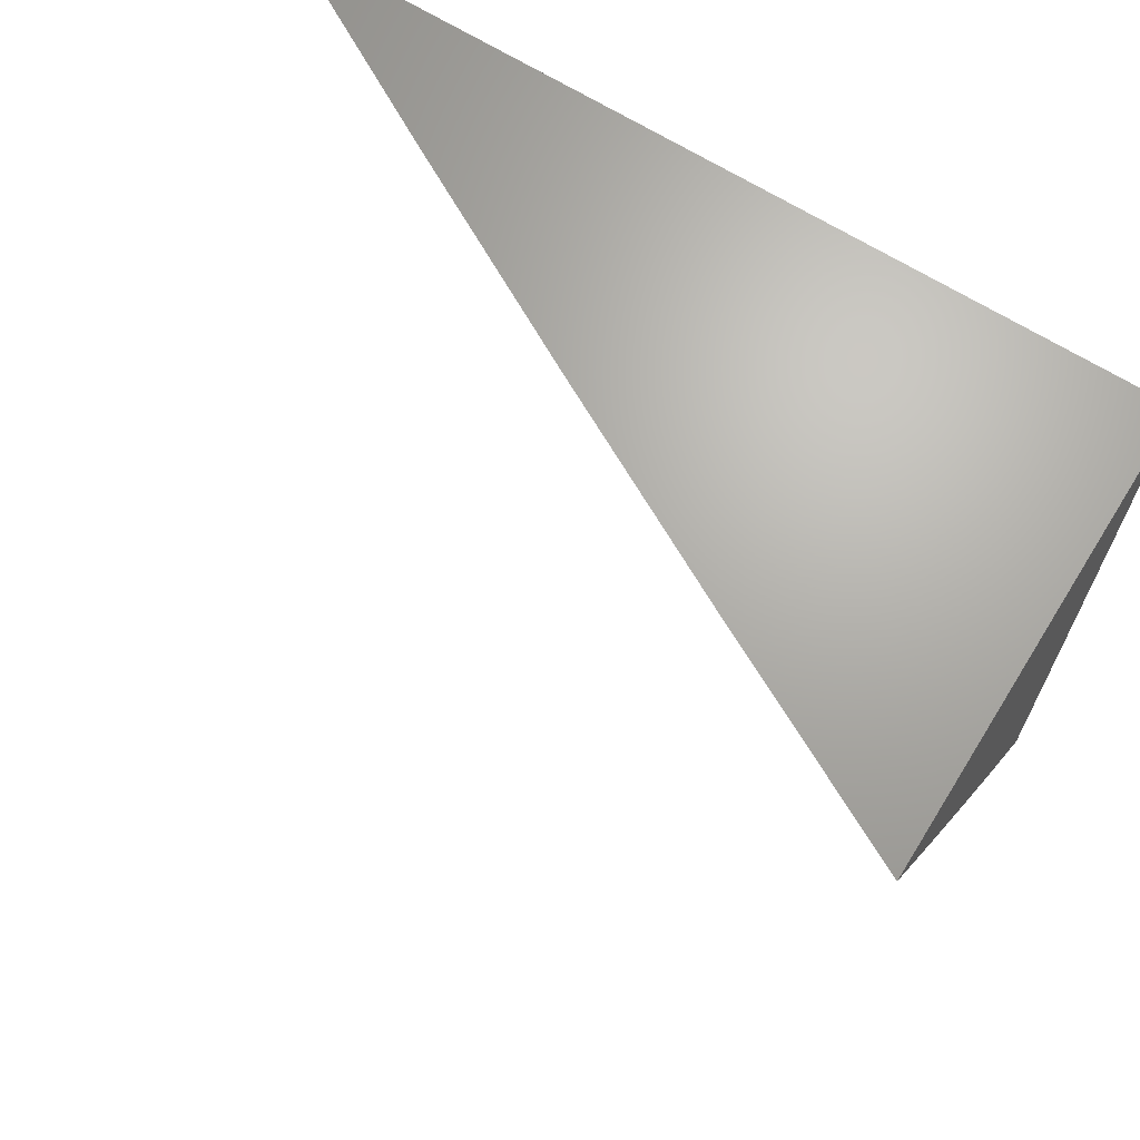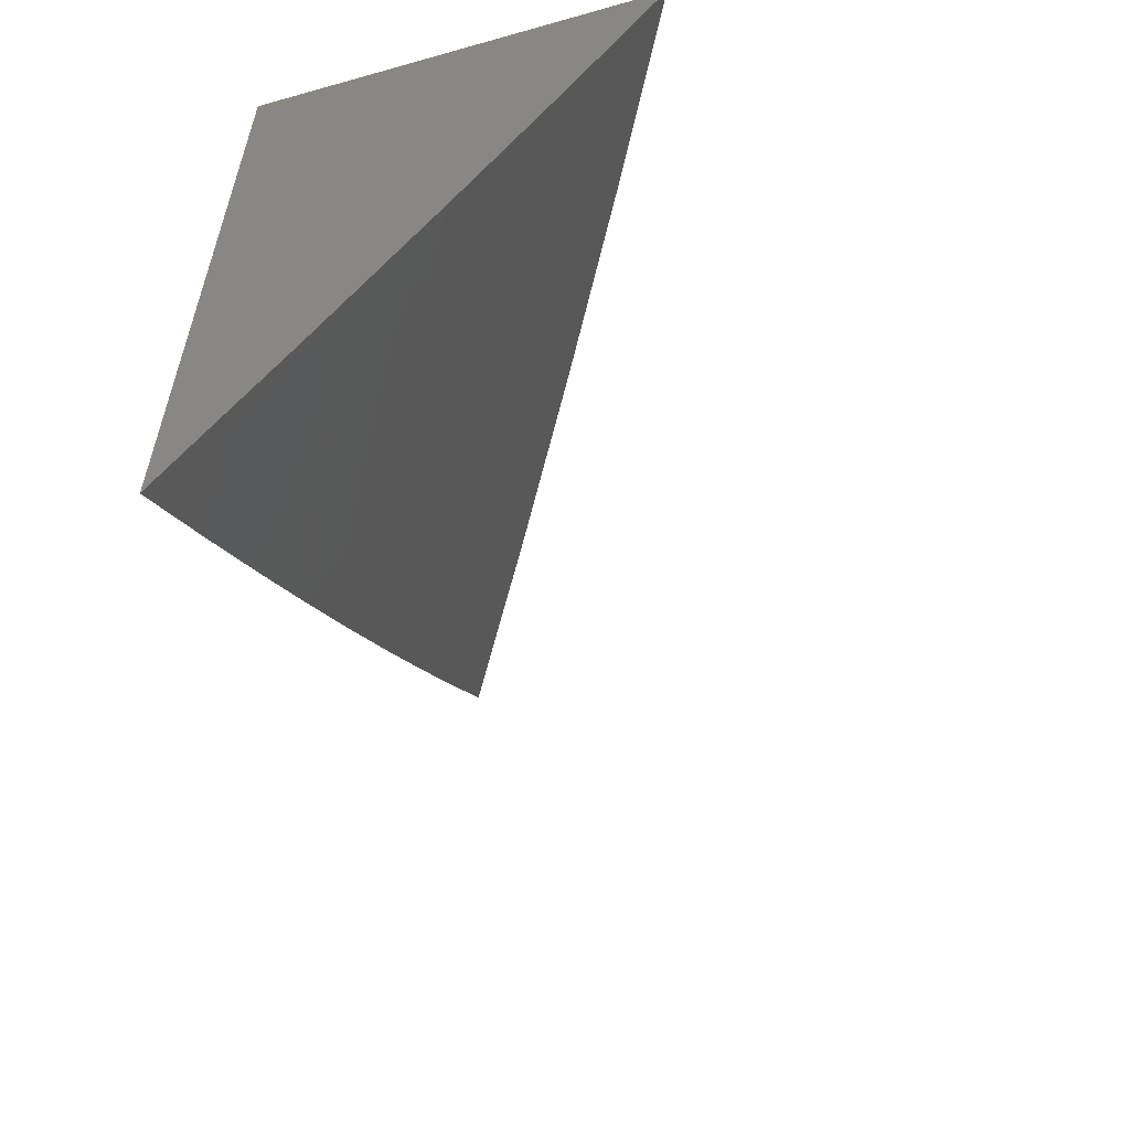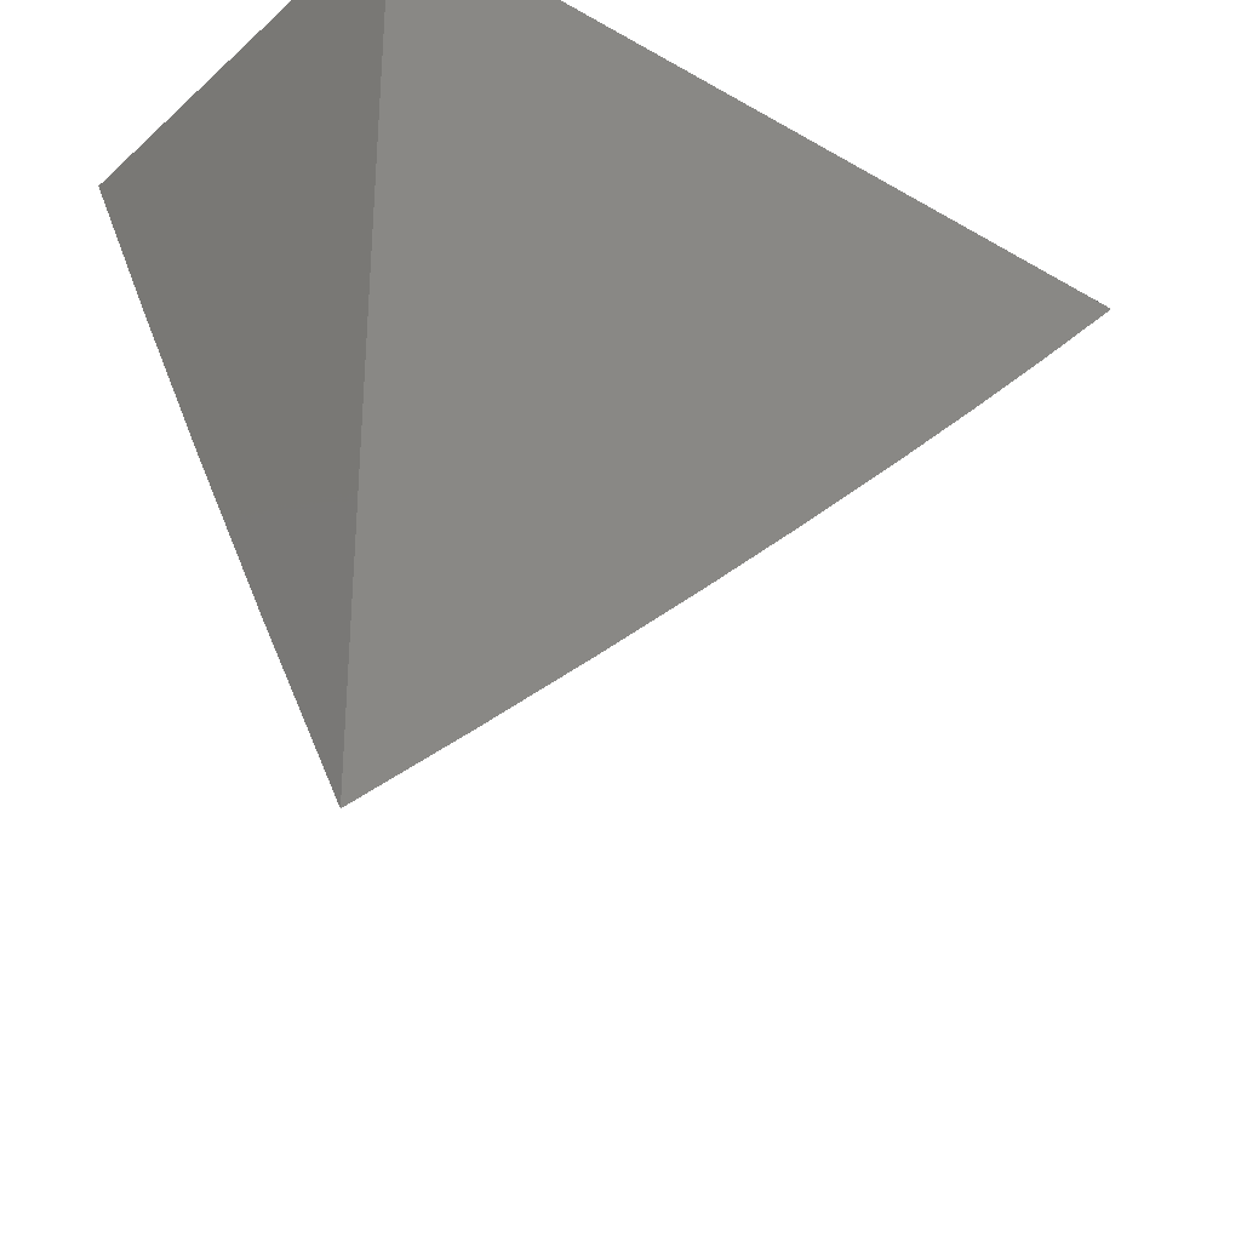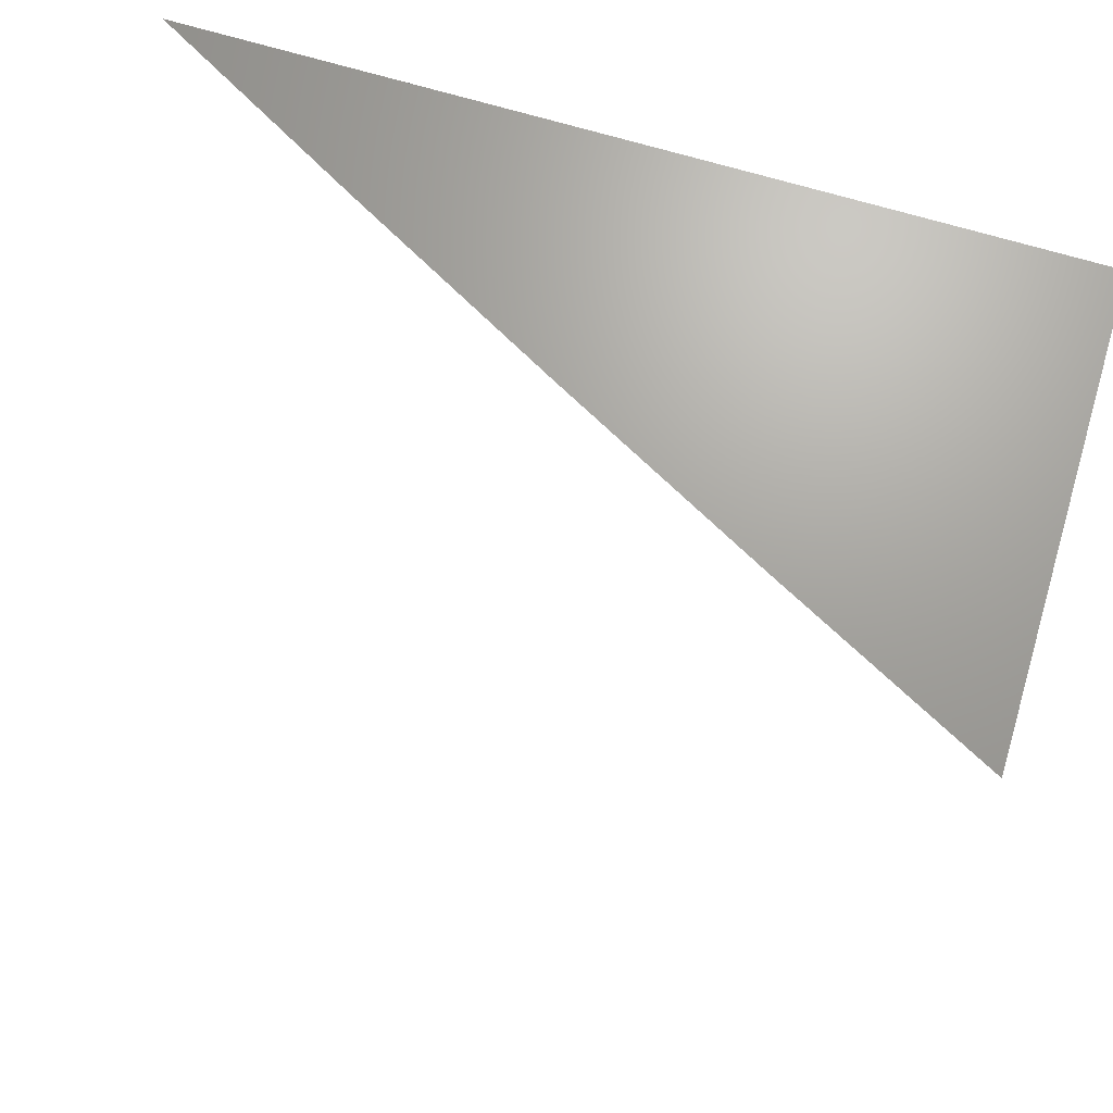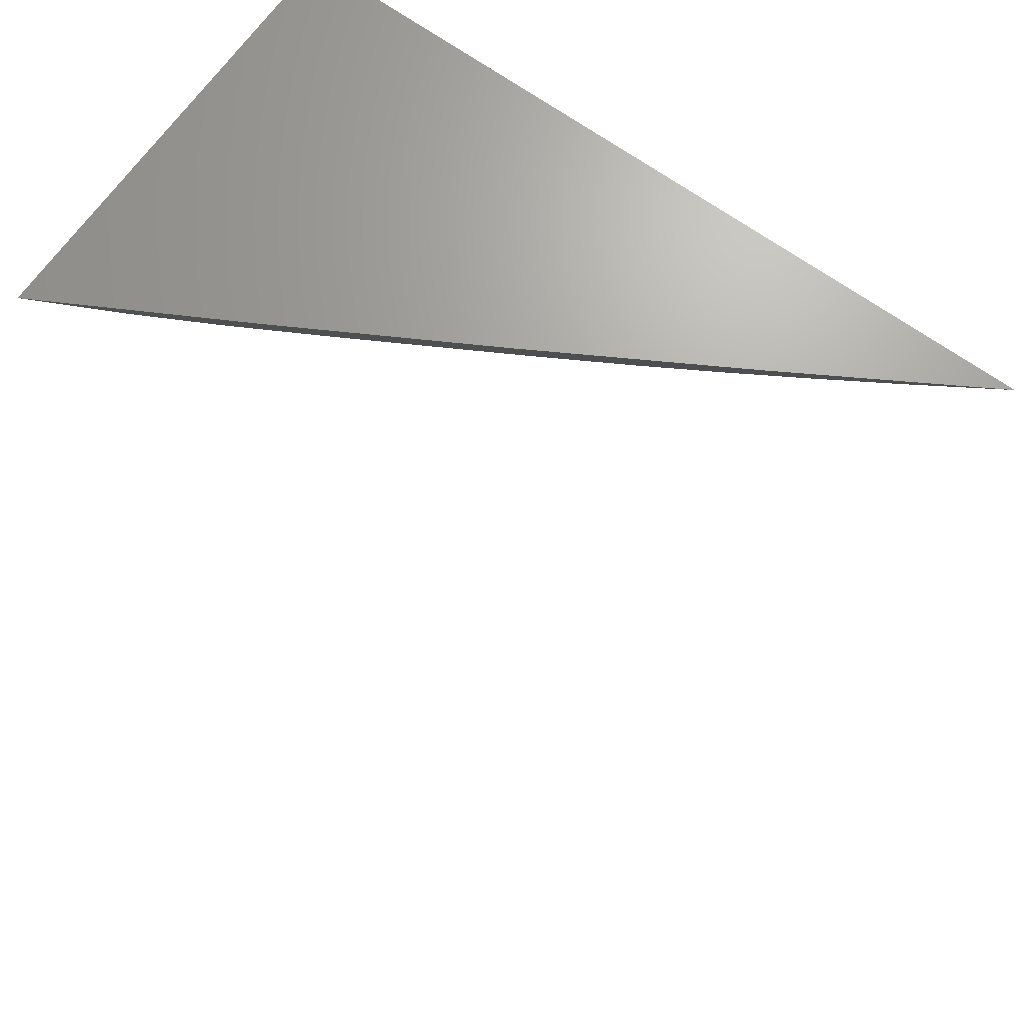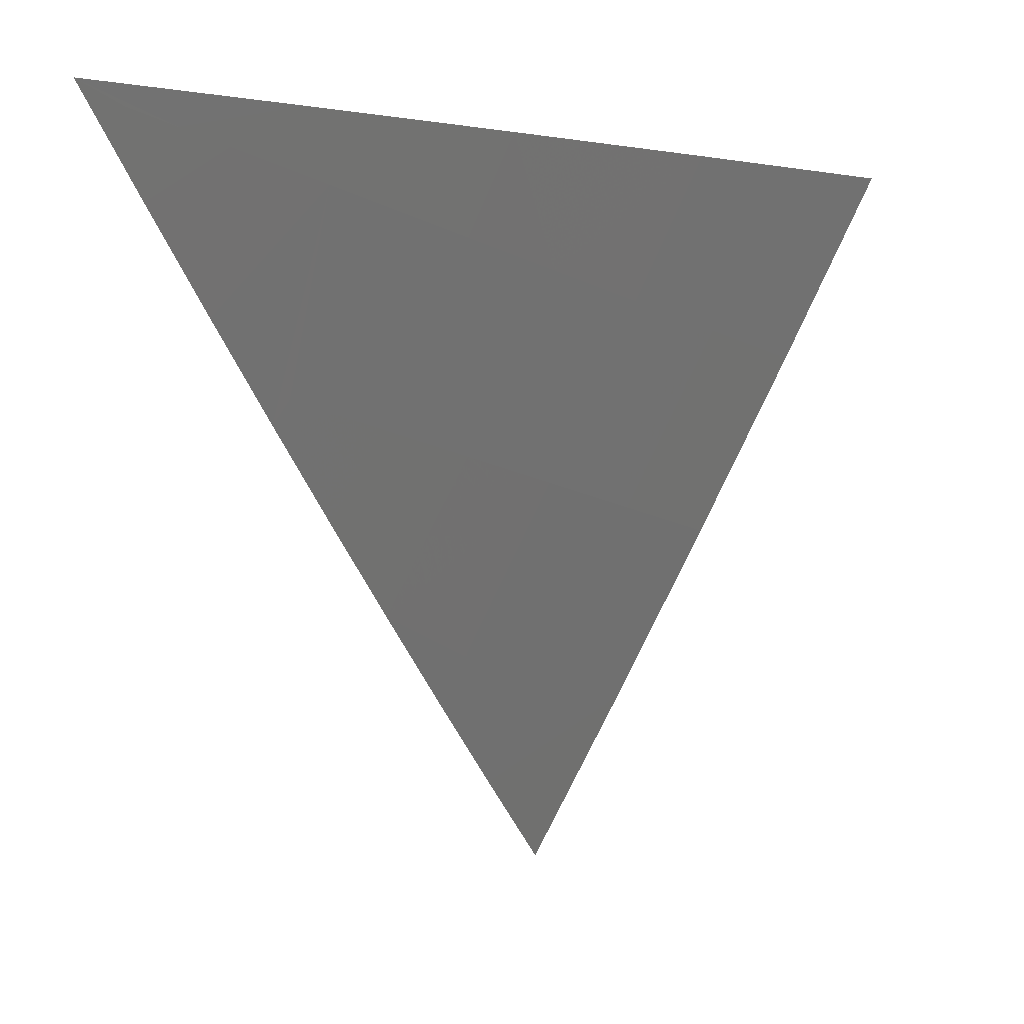
<metadata>
{"format":"stl","ext":"stl","renderer":"f3d","projection":"perspective","resolution":1024,"background":"white","views":[{"elev":67.0,"azim":-58.1,"up":"+Y"},{"elev":-58.9,"azim":-163.8,"up":"+Z"},{"elev":-30.1,"azim":50.6,"up":"+Y"},{"elev":68.4,"azim":-73.2,"up":"+Y"},{"elev":68.6,"azim":-54.5,"up":"+Z"},{"elev":-3.2,"azim":-148.3,"up":"+Y"}]}
</metadata>
<code>
# stl→obj: 38 verts, 72 faces
v -9 -5.371 -5
v -9.054 -5.279 -5
v -9 -5.327 -5.051
v -9.035 -5.268 -5.049
v -9.016 -5.257 -5.099
v -9.088 -5.176 -5.049
v -9.069 -5.164 -5.099
v -9.141 -5.083 -5.049
v -9.121 -5.072 -5.099
v -9.16 -5 -5.099
v -9.101 -5.061 -5.148
v -9.108 -5 -5.198
v -9.091 -5.055 -5.173
v -9.081 -5.049 -5.197
v -9.029 -5.142 -5.197
v -9.019 -5.136 -5.222
v -9 -5.189 -5.2
v -9 -5.143 -5.249
v -9.009 -5.13 -5.246
v -9.05 -5.032 -5.271
v -9.06 -5.038 -5.246
v -9.054 -5 -5.296
v -9.071 -5.044 -5.222
v -9.108 -5.187 -5
v -9.16 -5.094 -5
v -9.211 -5 -5
v -9 -5 -5.393
v -9.019 -5.015 -5.344
v -9.029 -5.021 -5.32
v -9.04 -5.027 -5.295
v -9 -5.096 -5.298
v -9.009 -5.009 -5.369
v -9 -5.048 -5.346
v -9.039 -5.147 -5.173
v -9 -5.235 -5.151
v -9.049 -5.153 -5.148
v -9 -5.281 -5.101
v -9 -5 -5
f 1 2 3
f 3 2 4
f 3 4 5
f 5 4 6
f 5 6 7
f 7 6 8
f 7 8 9
f 9 8 10
f 9 10 11
f 11 10 12
f 11 12 13
f 13 12 14
f 13 14 15
f 15 14 16
f 15 16 17
f 17 16 18
f 18 16 19
f 18 19 20
f 20 19 21
f 20 21 22
f 22 21 12
f 12 21 23
f 12 23 14
f 14 23 16
f 2 24 4
f 4 24 6
f 24 25 6
f 6 25 8
f 25 26 8
f 8 26 10
f 27 28 22
f 22 28 29
f 22 29 30
f 30 29 31
f 30 31 20
f 20 31 18
f 28 27 32
f 32 27 33
f 32 33 28
f 28 33 29
f 33 31 29
f 15 17 34
f 34 17 35
f 34 35 36
f 36 35 7
f 36 7 9
f 7 35 5
f 5 35 37
f 5 37 3
f 13 15 34
f 9 11 36
f 36 11 34
f 11 13 34
f 23 21 19
f 19 16 23
f 22 30 20
f 27 22 38
f 38 22 12
f 38 12 10
f 10 26 38
f 26 25 38
f 38 25 24
f 38 24 2
f 2 1 38
f 1 3 38
f 38 3 37
f 38 37 35
f 35 17 38
f 38 17 18
f 38 18 31
f 31 33 38
f 38 33 27

</code>
